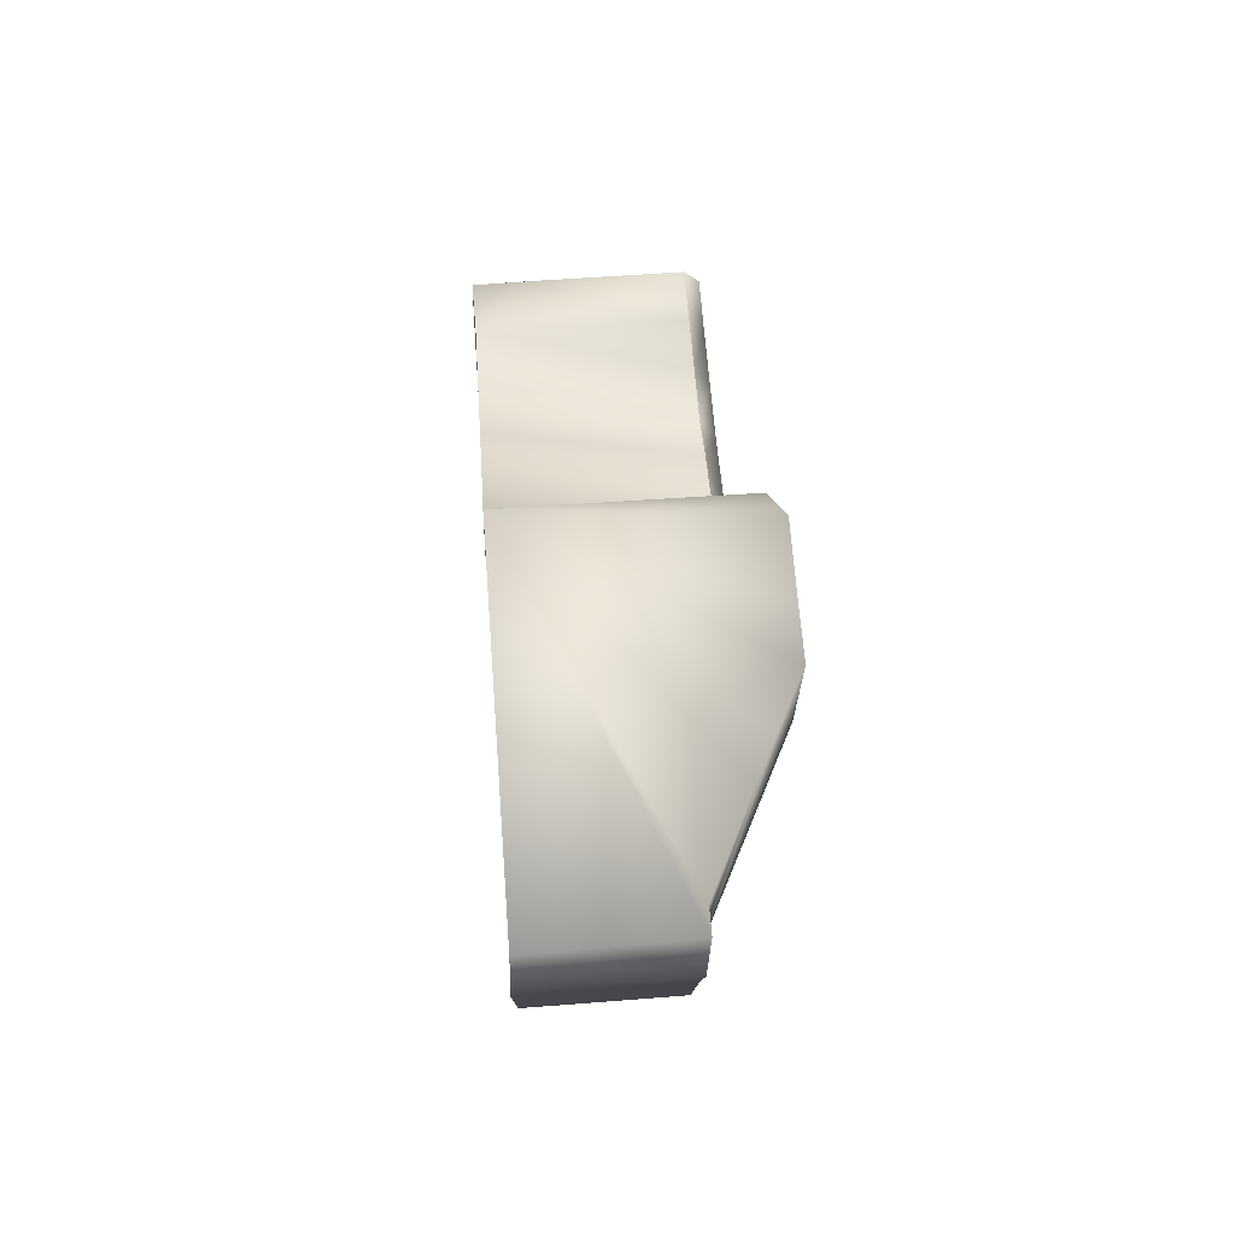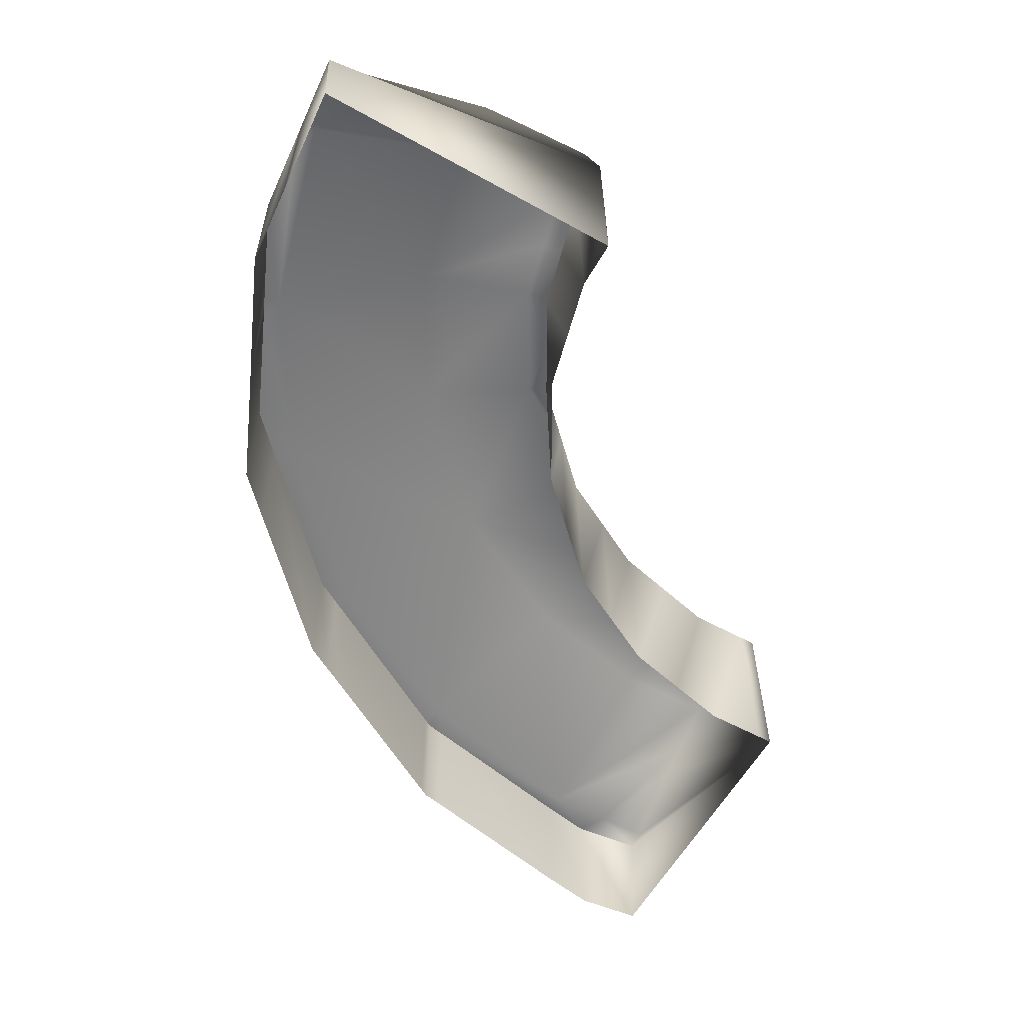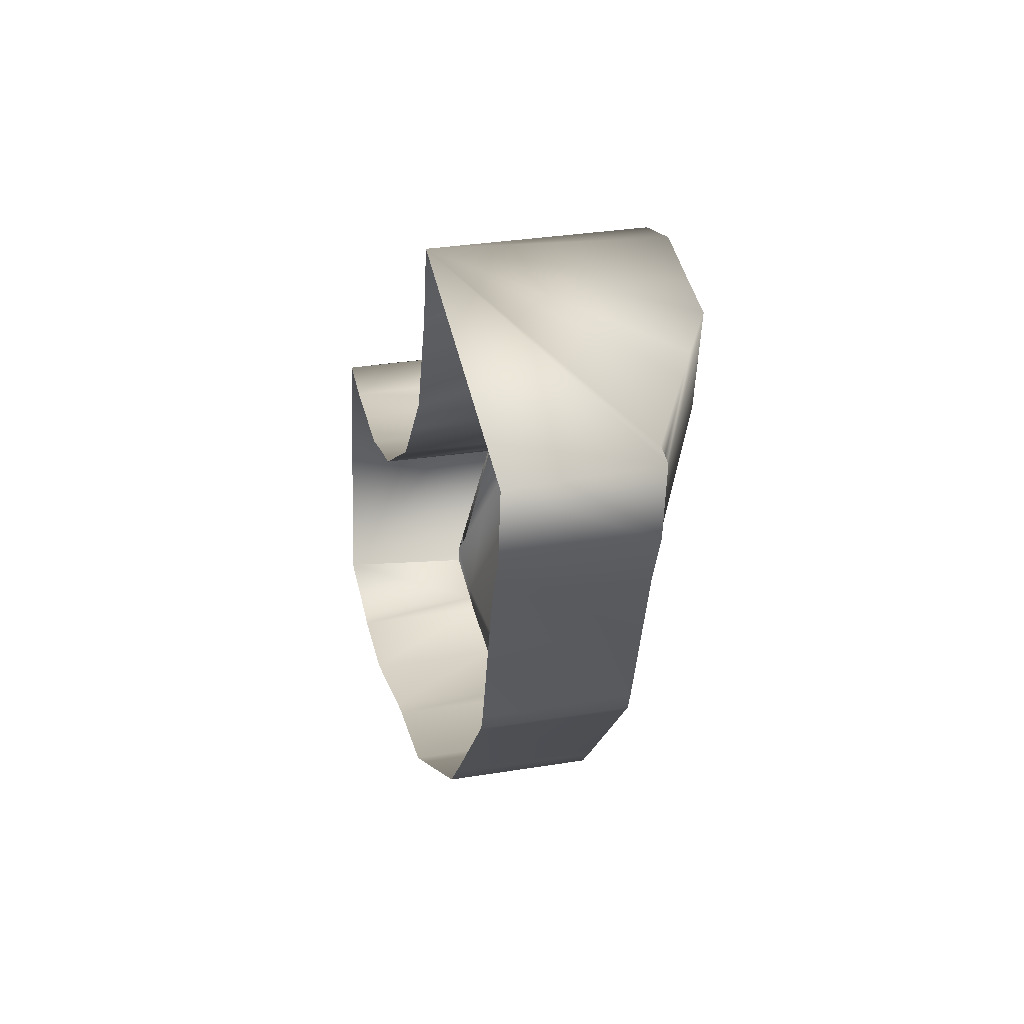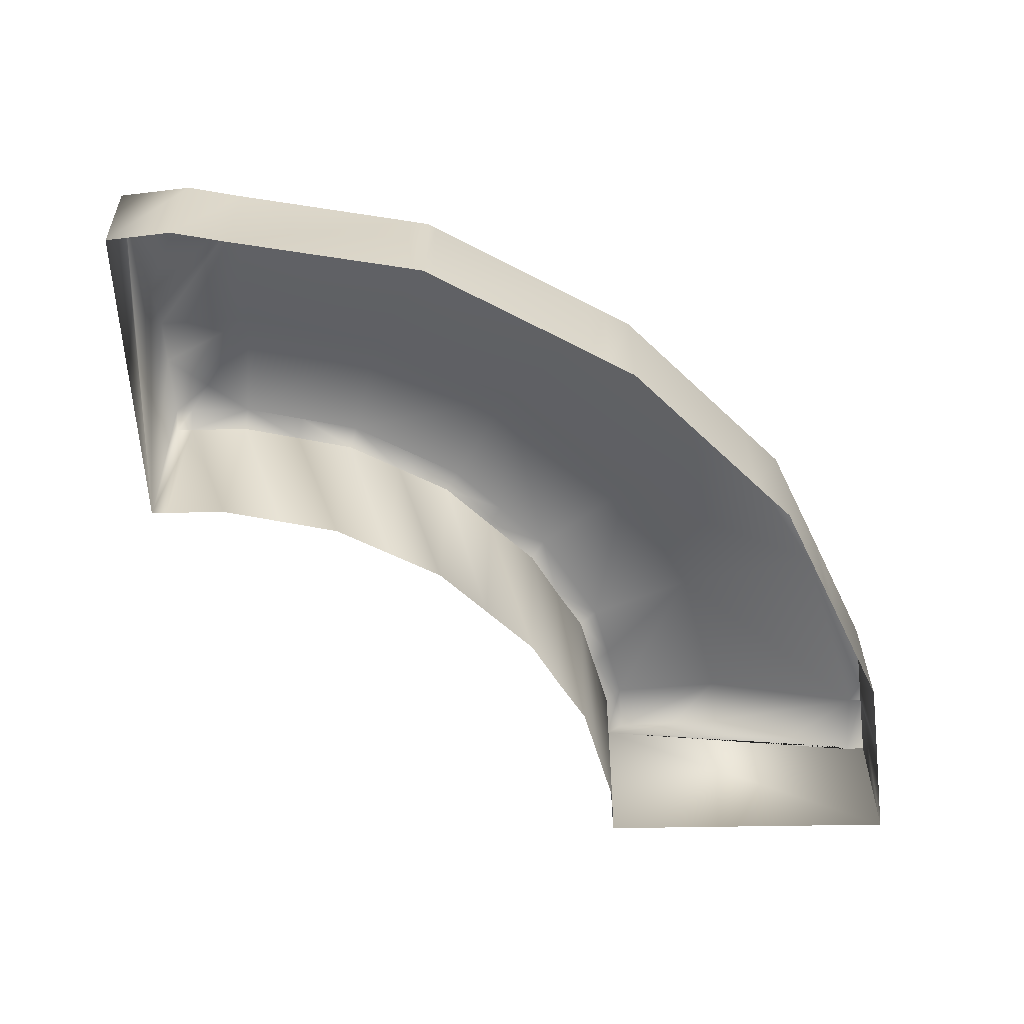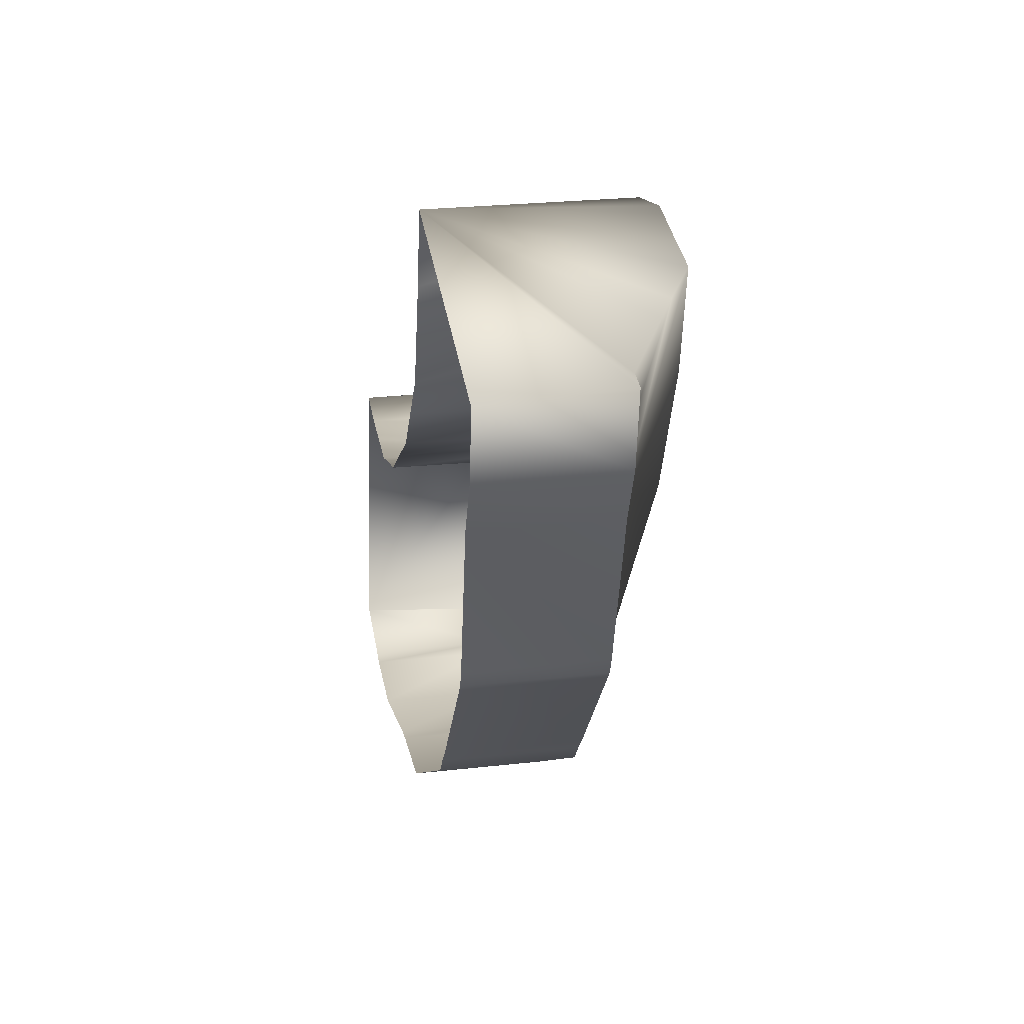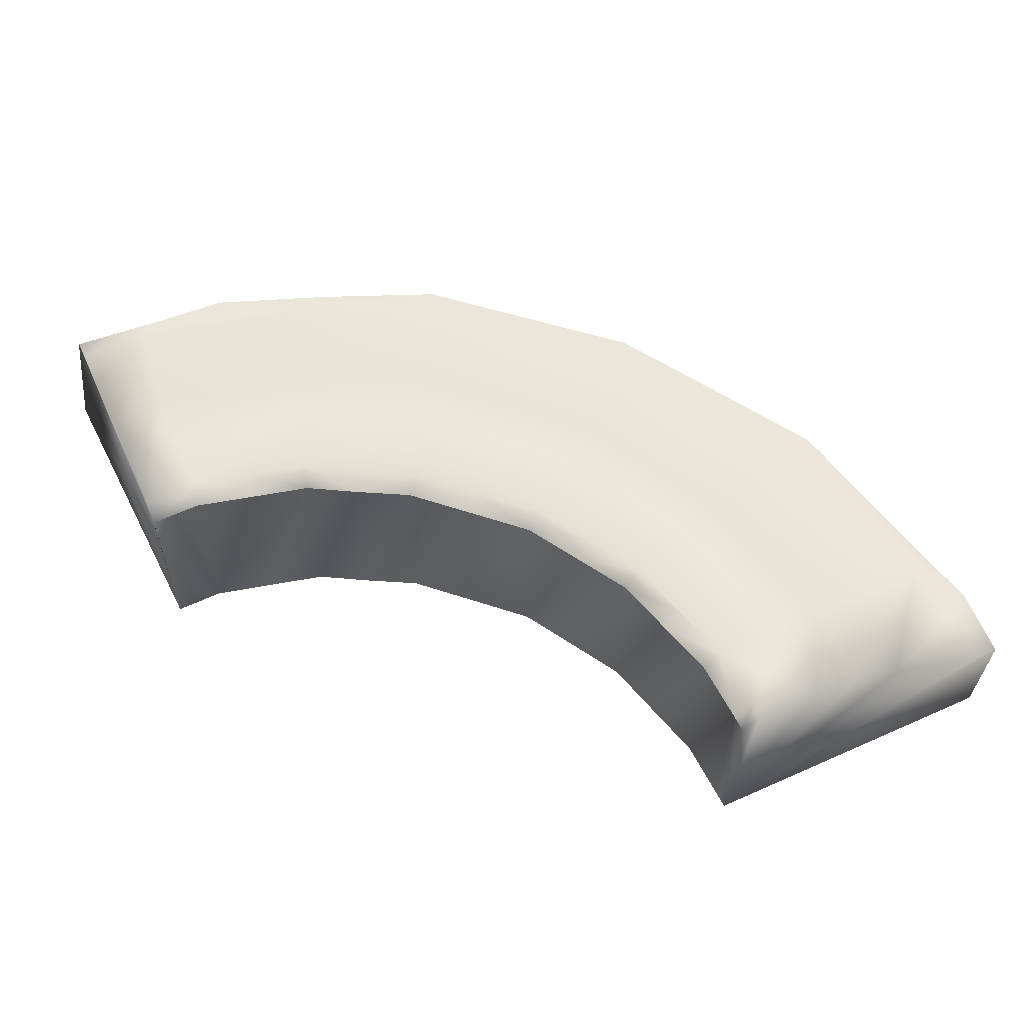
<metadata>
{"format":"obj","ext":"obj","renderer":"f3d","projection":"perspective","resolution":1024,"background":"white","views":[{"elev":59.5,"azim":85.4,"up":"+Z"},{"elev":-56.9,"azim":-111.4,"up":"+Y"},{"elev":34.8,"azim":77.7,"up":"+Z"},{"elev":-60.6,"azim":100.5,"up":"+Y"},{"elev":28.4,"azim":80.5,"up":"+Z"},{"elev":58.7,"azim":-17.7,"up":"+Y"}]}
</metadata>
<code>
o SP2.006_SP2.009
v 7.106 0.5745 128.1
v 6.453 0.5604 126.4
v 5.762 0.5744 128.4
v 5.177 0.6017 127
v 5.285 0.5695 124.8
v 4.219 0.5635 125.7
v 3.485 0.5861 123.4
v 2.882 0.5444 124.7
v 1.801 0.5914 122.8
v 1.518 0.59 124.2
v -0.07077 0.5848 122.6
v 0.0489 0.6147 124
v 8.973 -0.3995 127.6
v 8.066 -0.3465 125.3
v 6.567 -0.3257 123.4
v 4.518 -0.3353 121.8
v 2.419 -0.3101 121
v -0.06807 -0.3802 120.7
v 0.7835 0.6024 124.1
v 0.02093 0.4437 124.2
v 1.467 0.4169 124.4
v 0.7441 0.4303 124.3
v 5.469 0.588 127.7
v 4.698 0.5826 126.4
v 3.55 0.554 125.2
v 5.876 0.5937 129.2
v 5.542 0.4147 128.5
v 2.735 0.3967 124.9
v 4.073 0.4114 125.9
v 4.98 0.4275 127.1
v 3.404 0.404 125.4
v 5.658 0.4253 129.3
v 5.261 0.4211 127.8
v 4.527 0.4195 126.5
v 2.081 0.4107 124.7
v 0.1739 -0.3855 120.5
v 2.456 -0.32 120.8
v 6.479 -0.3348 122.9
v 6.877 -0.3335 123.4
v 9.182 -0.4006 127.5
v 6.713 -0.3385 123.2
v 8.437 -0.3538 125.5
v 8.285 -0.3538 125.2
v -0.0837 -0.3808 120.5
v 2.74 -0.3184 120.9
v 4.64 -0.3412 121.6
v 1.124 -0.3687 120.4
v 8.359 -0.3545 125.3
v 4.106 -0.338 121.3
v 9.414 -0.3883 128.2
v -0.0004 -1.897 124.3
v 1.448 -1.924 124.4
v 0.725 -1.91 124.3
v 5.523 -1.926 128.5
v 2.716 -1.944 124.9
v 4.054 -1.929 125.9
v 4.961 -1.913 127.1
v 3.385 -1.936 125.4
v 5.639 -1.915 129.3
v 5.242 -1.919 127.8
v 4.508 -1.921 126.5
v 2.061 -1.93 124.7
v 0.1761 -1.953 120.5
v 2.459 -1.888 120.8
v 6.481 -1.903 122.9
v 6.879 -1.901 123.4
v 9.184 -1.968 127.5
v 6.715 -1.906 123.2
v 8.439 -1.922 125.5
v 8.287 -1.922 125.2
v -0.08152 -1.949 120.5
v 2.743 -1.886 120.9
v 4.642 -1.909 121.6
v 1.126 -1.936 120.4
v 8.361 -1.922 125.3
v 4.108 -1.906 121.3
v 9.416 -1.956 128.2
v 3.991 -0.329 121.6
v 9.095 -0.3839 128.4
v 5.667 -1.913 129.5
v 7.251 0.5951 129.3
v 9.196 -0.3709 129.1
v 6.688 0.5936 129.3
v 9.46 -0.3714 129.1
v 5.908 0.599 129.4
v 8.229 0.1035 129.2
v 7.857 0.2859 129.2
v 5.689 0.4281 129.5
v 6.227 0.584 128.9
v -0.8654 0.01258 121.6
v -0.6049 0.6158 124.1
v -0.7518 0.5665 122.7
v -0.5825 0.439 124.3
v -0.6884 0.5986 123.3
v -0.9709 -0.3729 120.6
v -0.9462 -0.3722 120.8
v -0.5811 -1.287 124.3
v -0.5736 -1.901 124.3
v -1.177 -1.939 120.6
v -0.9786 -0.3728 120.6
v 9.458 -1.941 129
f 1 2 3
f 3 2 4 23
f 2 5 4
f 4 5 6 24
f 7 8 5
f 5 8 25 6
f 9 10 7
f 7 10 8
f 11 12 9
f 9 12 19 10
f 11 94 91 12
f 1 89 83 81
f 13 40 42 14
f 14 42 48 43
f 14 43 39 15
f 15 39 41
f 16 15 38 46
f 78 49 45 17
f 17 45 37
f 79 82 84 50
f 12 91 93 20
f 19 22 21 10
f 12 20 22 19
f 8 10 35 28
f 34 30 4 24
f 33 27 3 23
f 14 2 13
f 13 2 1
f 15 5 14
f 14 5 2
f 15 16 5
f 5 16 7
f 78 17 7
f 7 17 9
f 17 18 9
f 9 18 11
f 18 90 92 11
f 79 13 87 86
f 17 37 47 36 18
f 18 36 44
f 25 31 29 6
f 8 28 31 25
f 26 32 88 85
f 3 27 32 26
f 30 33 23 4
f 29 34 24 6
f 21 35 10
f 44 95 96 18
f 41 38 15
f 32 27 54 59
f 21 22 53 52
f 22 20 51 53
f 28 35 62 55
f 35 21 52 62
f 33 30 57 60
f 27 33 60 54
f 20 93 97 51
f 34 29 56 61
f 30 34 61 57
f 29 31 58 56
f 31 28 55 58
f 48 42 69 75
f 43 48 75 70
f 37 45 72 64
f 44 36 63 71
f 42 40 67 69
f 49 46 73 76
f 45 49 76 72
f 41 39 66 68
f 50 84 101 77
f 47 37 64 74
f 40 50 77 67
f 36 47 74 63
f 38 41 68 65
f 39 43 70 66
f 46 38 65 73
f 16 46 49 78
f 16 78 7
f 13 79 50 40
f 80 88 32 59
f 85 83 89 26
f 81 87 13 1
f 86 82 79
f 26 89 3
f 89 1 3
f 96 90 18
f 92 94 11
f 99 100 95 44 71
f 51 97 98
f 93 91 94 92 90 96 95 100 99 98 97
f 80 101 84 82 86 87 81 83 85 88

</code>
